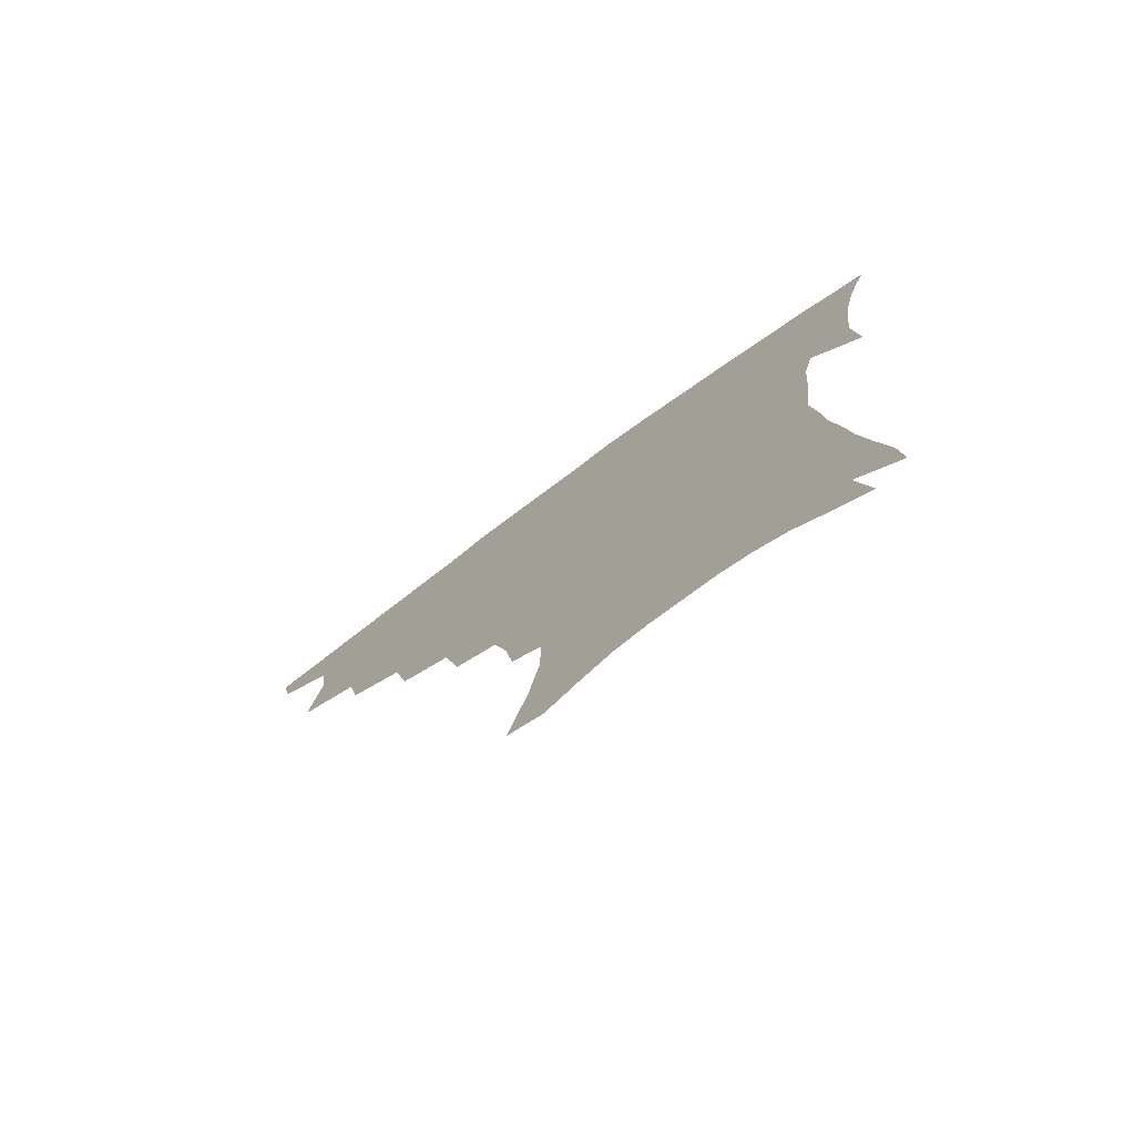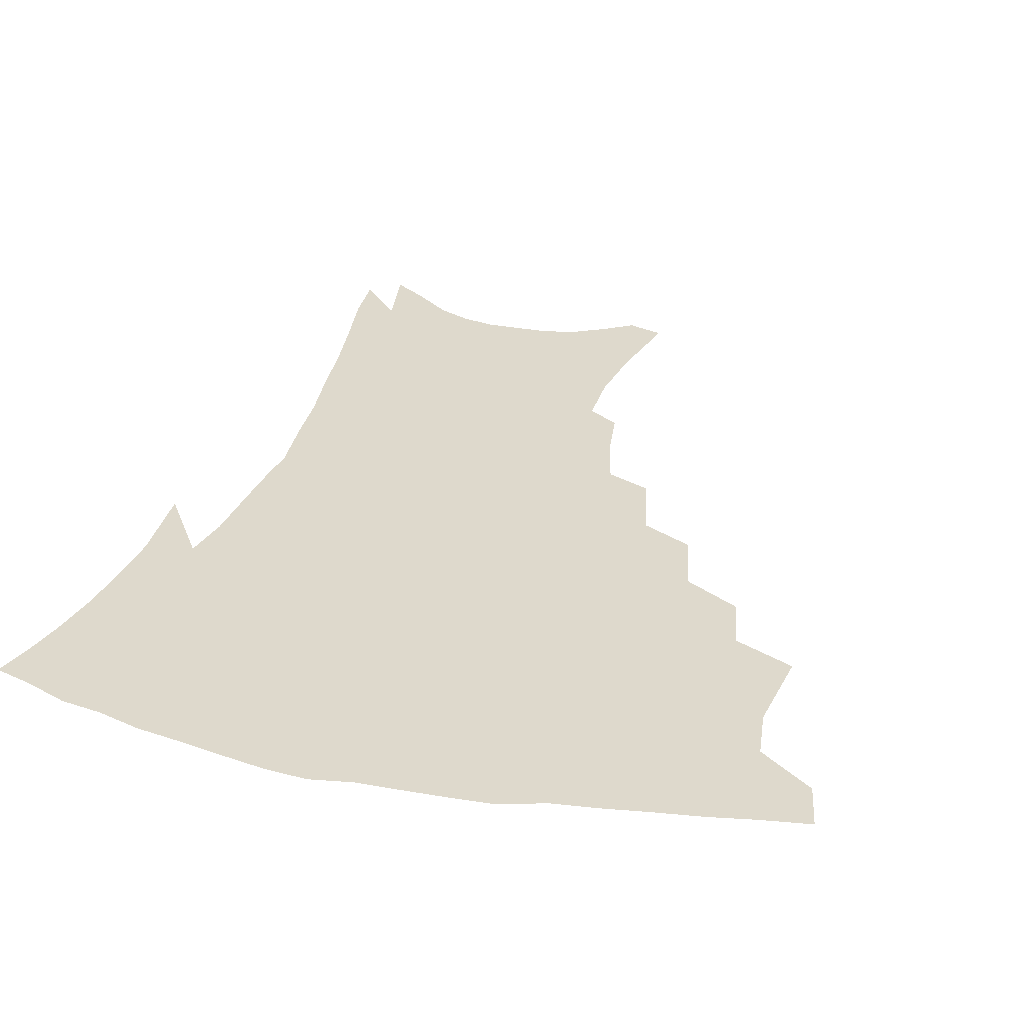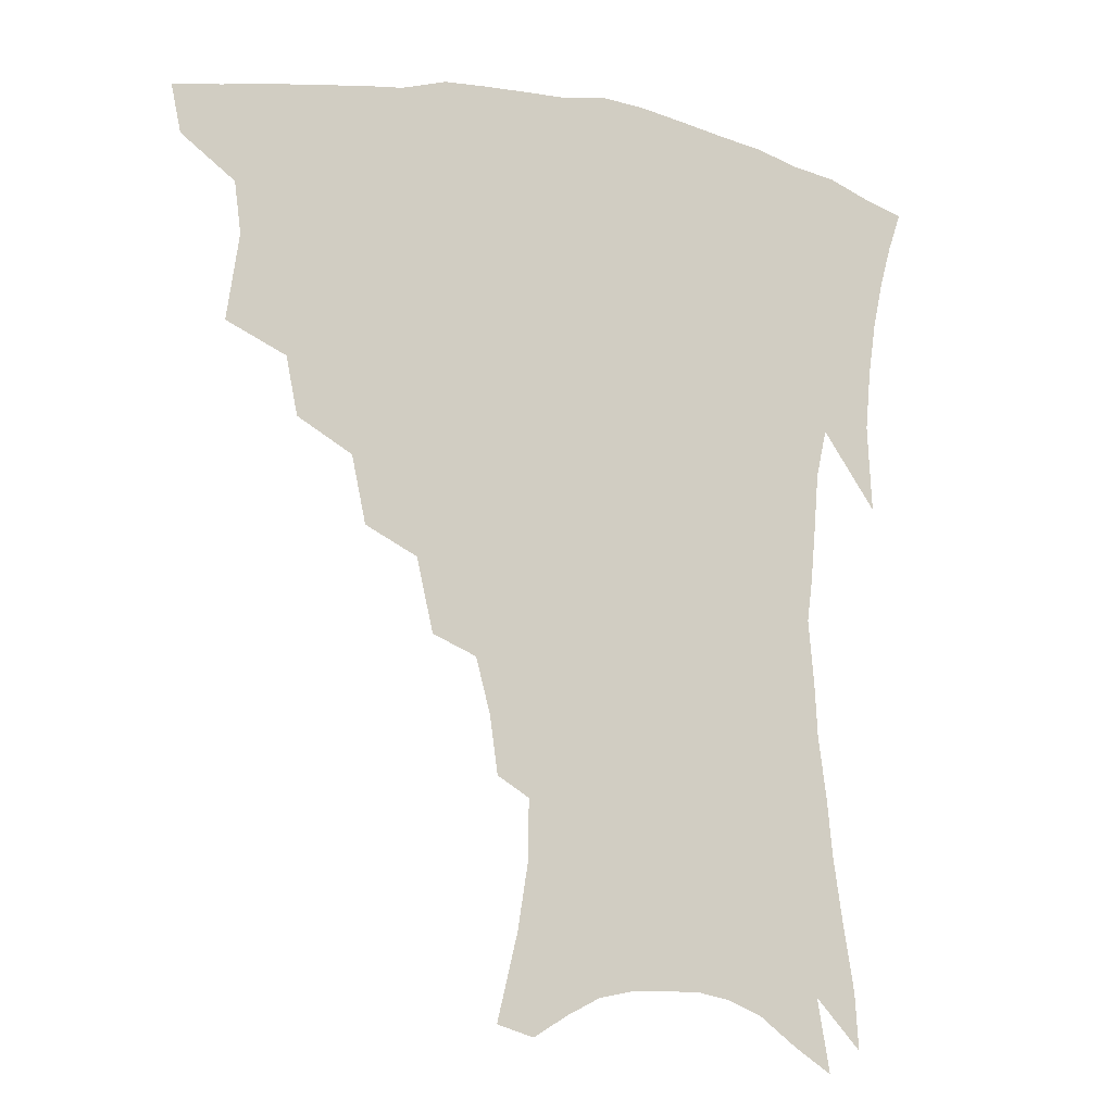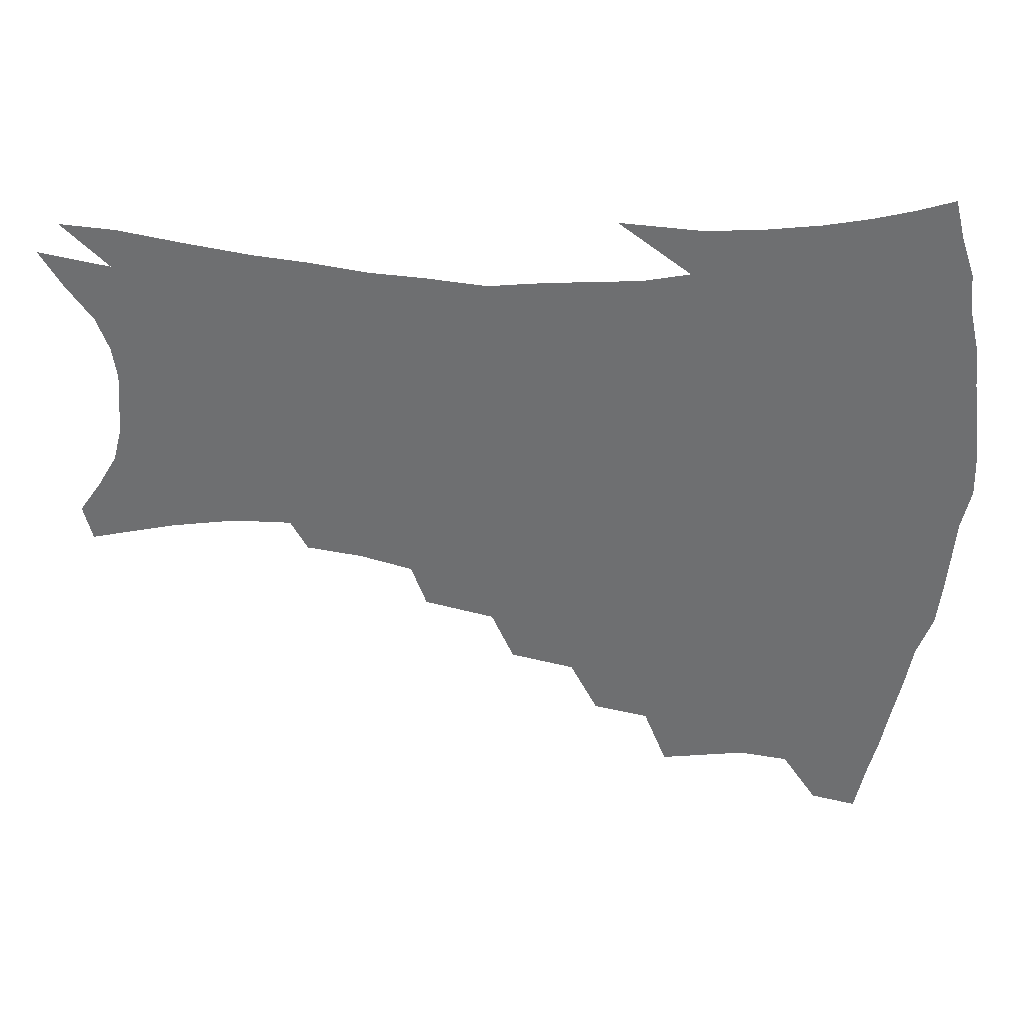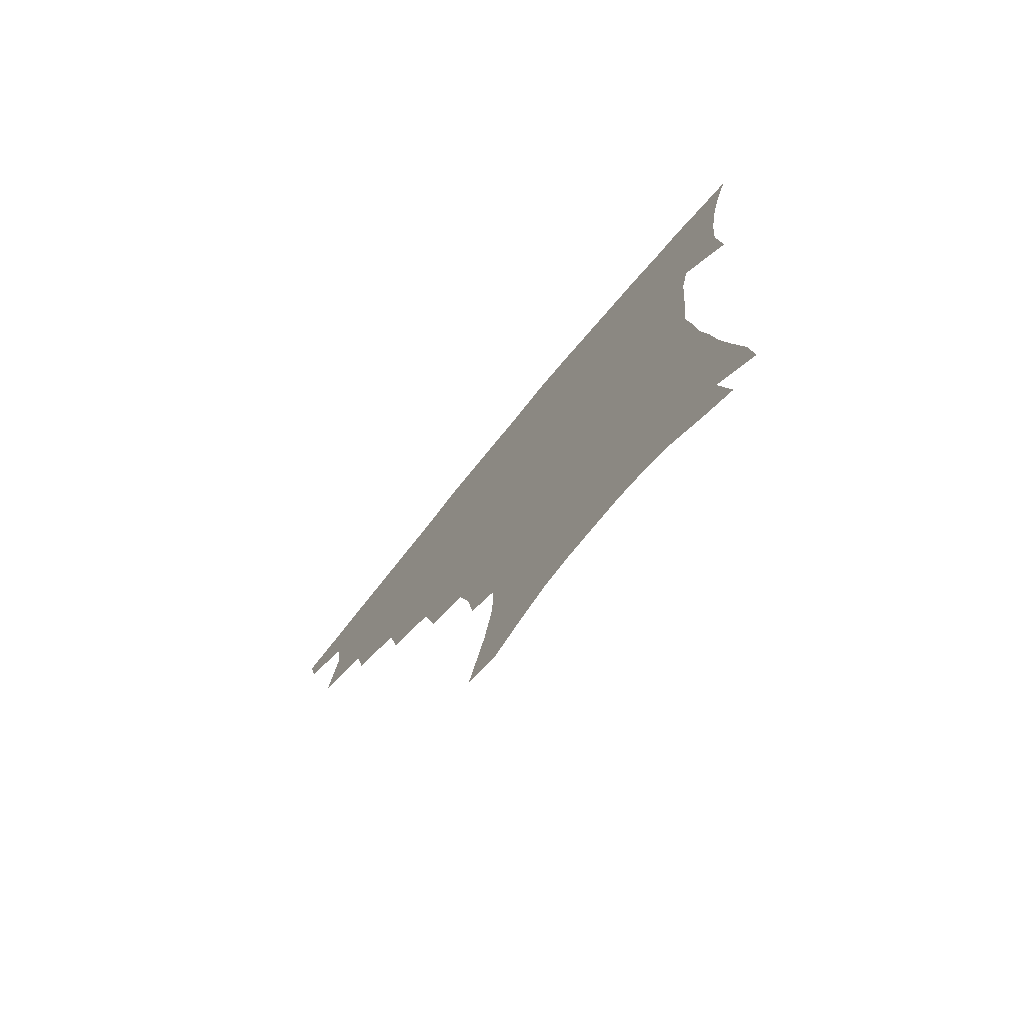
<metadata>
{"format":"obj","ext":"obj","renderer":"f3d","projection":"perspective","resolution":1024,"background":"white","views":[{"elev":-77.4,"azim":36.3,"up":"+Y"},{"elev":31.9,"azim":-164.1,"up":"+Z"},{"elev":-13.7,"azim":-22.8,"up":"+Y"},{"elev":-54.6,"azim":86.6,"up":"+Z"},{"elev":-76.5,"azim":50.4,"up":"+Y"}]}
</metadata>
<code>
v 441.1 395.5 0
v 437.7 411.5 0
v 457.4 336.4 0
v 461.4 365.2 0
v 459.1 382.2 0
v 456.9 398.2 0
v 453.8 413.9 0
v 481.2 308.3 0
v 477.3 327.3 0
v 479.1 353.7 0
v 477.5 370.8 0
v 474.6 385.9 0
v 471.8 401.1 0
v 468.9 416.8 0
v 504 275.8 0
v 499.2 297.8 0
v 498 323.3 0
v 495 339.9 0
v 494.7 359.5 0
v 492.4 374.5 0
v 489.7 388.9 0
v 486.9 403.6 0
v 484.2 419 0
v 526.5 243.3 0
v 521.1 267.3 0
v 516.1 287.5 0
v 513.8 311.8 0
v 512.4 331.5 0
v 511.1 349.1 0
v 508.4 362.5 0
v 506.4 377.2 0
v 504.1 391.4 0
v 501.7 405.7 0
v 499 421.4 0
v 548.4 200.3 0
v 545.7 219.1 0
v 541 237.2 0
v 535.9 258.4 0
v 531.8 278.9 0
v 528.2 296.4 0
v 526.3 315.7 0
v 525.8 336.5 0
v 524.3 351.8 0
v 522.4 365.6 0
v 520.4 379.5 0
v 518.3 393.7 0
v 516 408.5 0
v 513.8 423.2 0
v 548.6 124.6 0
v 555.2 152.6 0
v 558.6 174.4 0
v 558.8 193.9 0
v 556.8 214.4 0
v 553.4 230.1 0
v 549.6 248.7 0
v 545.8 266.2 0
v 543.2 288.3 0
v 541.2 306.4 0
v 540.1 324.4 0
v 538.7 339.6 0
v 537.5 354.1 0
v 536.3 368.1 0
v 534.1 381.5 0
v 532.7 395.5 0
v 530.6 410.4 0
v 528.7 427.9 0
v 560.6 120.9 0
v 563.6 141.5 0
v 567.9 167.3 0
v 567.8 182.5 0
v 567.3 204 0
v 565 223.5 0
v 562.2 241.4 0
v 559 256.5 0
v 556.2 274.9 0
v 554.5 294.6 0
v 553.2 311.6 0
v 552.5 328.5 0
v 551 341.2 0
v 550.7 356.3 0
v 549.9 369.9 0
v 548.8 383.1 0
v 547.3 396.8 0
v 545 412.3 0
v 543.1 428.7 0
v 571.5 127.7 0
v 575.4 151.9 0
v 577.7 175.2 0
v 577 192.6 0
v 575.6 211.2 0
v 573.6 232.1 0
v 571.1 246.4 0
v 568.8 264.3 0
v 567.1 282.8 0
v 565.5 298.1 0
v 564.7 314.8 0
v 564.5 331.2 0
v 563.6 343.6 0
v 563.6 358 0
v 563 371 0
v 562.3 384.1 0
v 561.5 397.4 0
v 559.9 411.9 0
v 557.5 429.2 0
v 582.6 133.4 0
v 585.9 159.2 0
v 586.2 176.6 0
v 585.6 196.6 0
v 584.1 213 0
v 582.2 234 0
v 580.4 249.7 0
v 578.6 266.4 0
v 577.4 286.1 0
v 576.8 303.1 0
v 576.3 318.1 0
v 576 331.9 0
v 576.1 345.6 0
v 576.5 359.6 0
v 575.7 371.8 0
v 575.6 384.7 0
v 575.1 398 0
v 573.6 413 0
v 571.7 429.6 0
v 593.6 135.6 0
v 595.3 160.8 0
v 595.2 180.9 0
v 594.2 199.2 0
v 592.8 220.9 0
v 591.1 236.9 0
v 589.7 252.8 0
v 588.4 269.4 0
v 587.7 289.6 0
v 587.4 305.6 0
v 587.3 318.6 0
v 587.6 332.7 0
v 588.1 346.6 0
v 588.8 360 0
v 589.5 372.7 0
v 589.2 385.1 0
v 588.8 398.1 0
v 587.4 414.1 0
v 585.6 432.1 0
v 604.7 135.9 0
v 604.8 162.2 0
v 604.1 183.2 0
v 603 201.1 0
v 601.5 220.7 0
v 600 238 0
v 599.1 255.5 0
v 598.2 272.1 0
v 597.8 289.4 0
v 597.8 304.7 0
v 598.2 318.6 0
v 598.9 333.6 0
v 599.6 345.7 0
v 601.2 360.8 0
v 601.8 372.7 0
v 602.1 385.1 0
v 602.1 398.4 0
v 601.7 412.9 0
v 600 430.8 0
v 615.9 136 0
v 615 156.5 0
v 613.3 180.5 0
v 611.9 200.8 0
v 610.2 221 0
v 609.6 234.3 0
v 608.3 254.4 0
v 607.8 271.9 0
v 607.8 288.3 0
v 608.2 303.4 0
v 608.9 320.3 0
v 610 332.6 0
v 611.4 347.2 0
v 612.7 360.3 0
v 614 372 0
v 615.3 384.3 0
v 616.1 397.1 0
v 616.1 411.2 0
v 615 428.1 0
v 626.9 133.8 0
v 624.9 154.6 0
v 622.5 179.7 0
v 620.8 199.9 0
v 619.2 219.6 0
v 618.3 237.2 0
v 617.7 253.7 0
v 617.6 269.1 0
v 617.8 285.2 0
v 618.5 300.7 0
v 619.5 316.7 0
v 620.8 332.5 0
v 622.5 345.6 0
v 624.2 357.9 0
v 626.1 370.9 0
v 627.9 383.2 0
v 629.4 395.6 0
v 630.1 409.2 0
v 629.7 425.3 0
v 637.9 129.1 0
v 635.4 150 0
v 632.2 176.1 0
v 630.3 196.2 0
v 628.6 215.8 0
v 628.3 231 0
v 627 250.7 0
v 627.1 266.2 0
v 627.8 280.6 0
v 628.5 297.7 0
v 629.7 314.7 0
v 631.6 327.7 0
v 633.3 344.4 0
v 635.4 356.2 0
v 637.8 369.4 0
v 640.1 381.6 0
v 642.7 393.6 0
v 643.9 406.4 0
v 643.8 422.9 0
v 650.4 119.4 0
v 646.1 145.1 0
v 643.7 166.6 0
v 640.5 189.9 0
v 638.2 210.9 0
v 637.3 228.2 0
v 637 244.1 0
v 636.8 261 0
v 637.4 276.6 0
v 638.3 293.8 0
v 639.9 309.8 0
v 641.9 325.1 0
v 643.9 340.4 0
v 646.5 354.7 0
v 649.2 366.8 0
v 651.7 378.9 0
v 654.6 391.6 0
v 657 403.6 0
v 658.3 418.7 0
v 662.4 111.4 0
v 658.3 135.3 0
v 655.2 157.7 0
v 652.8 178.2 0
v 649.8 200.2 0
v 648.4 218.3 0
v 647.4 236 0
v 646.9 253.5 0
v 646.7 271.4 0
v 648.7 285.4 0
v 650.3 302.1 0
v 652.2 319.7 0
v 654.3 336.7 0
v 657.4 349.6 0
v 660.4 365 0
v 663.6 377.3 0
v 666.6 389.1 0
v 669.4 401.3 0
v 671.7 416.5 0
v 673.1 118.9 0
v 672 137.2 0
v 668.4 159.8 0
v 665.4 181.1 0
v 663.7 199.4 0
v 661 219.8 0
v 660.2 237.1 0
v 658.4 258.3 0
v 660.1 272.2 0
v 661.7 289.1 0
v 663.3 308.7 0
v 666.7 324.5 0
v 667.8 346.1 0
v 671.2 360.1 0
v 674.9 372.8 0
v 678.3 385.9 0
v 681.8 398 0
v 685.5 411 0
v 684.2 299 0
v 682.9 327.5 0
v 684.6 347 0
v 687.1 364.8 0
v 690.4 380.6 0
v 694.2 394.2 0
v 698.5 406.9 0
f 5 6 1
f 1 6 2
f 6 7 2
f 9 10 3
f 3 10 4
f 10 11 4
f 4 11 5
f 11 12 5
f 5 12 6
f 12 13 6
f 6 13 7
f 13 14 7
f 16 17 8
f 8 17 9
f 17 18 9
f 9 18 10
f 18 19 10
f 10 19 11
f 19 20 11
f 11 20 12
f 20 21 12
f 12 21 13
f 21 22 13
f 13 22 14
f 22 23 14
f 25 26 15
f 15 26 16
f 26 27 16
f 16 27 17
f 27 28 17
f 17 28 18
f 28 29 18
f 18 29 19
f 29 30 19
f 19 30 20
f 30 31 20
f 20 31 21
f 31 32 21
f 21 32 22
f 32 33 22
f 22 33 23
f 33 34 23
f 37 38 24
f 24 38 25
f 38 39 25
f 25 39 26
f 39 40 26
f 26 40 27
f 40 41 27
f 27 41 28
f 41 42 28
f 28 42 29
f 42 43 29
f 29 43 30
f 43 44 30
f 30 44 31
f 44 45 31
f 31 45 32
f 45 46 32
f 32 46 33
f 46 47 33
f 33 47 34
f 47 48 34
f 52 53 35
f 35 53 36
f 53 54 36
f 36 54 37
f 54 55 37
f 37 55 38
f 55 56 38
f 38 56 39
f 56 57 39
f 39 57 40
f 57 58 40
f 40 58 41
f 58 59 41
f 41 59 42
f 59 60 42
f 42 60 43
f 60 61 43
f 43 61 44
f 61 62 44
f 44 62 45
f 62 63 45
f 45 63 46
f 63 64 46
f 46 64 47
f 64 65 47
f 47 65 48
f 65 66 48
f 67 68 49
f 49 68 50
f 68 69 50
f 50 69 51
f 69 70 51
f 51 70 52
f 70 71 52
f 52 71 53
f 71 72 53
f 53 72 54
f 72 73 54
f 54 73 55
f 73 74 55
f 55 74 56
f 74 75 56
f 56 75 57
f 75 76 57
f 57 76 58
f 76 77 58
f 58 77 59
f 77 78 59
f 59 78 60
f 78 79 60
f 60 79 61
f 79 80 61
f 61 80 62
f 80 81 62
f 62 81 63
f 81 82 63
f 63 82 64
f 82 83 64
f 64 83 65
f 83 84 65
f 65 84 66
f 84 85 66
f 67 86 68
f 86 87 68
f 68 87 69
f 87 88 69
f 69 88 70
f 88 89 70
f 70 89 71
f 89 90 71
f 71 90 72
f 90 91 72
f 72 91 73
f 91 92 73
f 73 92 74
f 92 93 74
f 74 93 75
f 93 94 75
f 75 94 76
f 94 95 76
f 76 95 77
f 95 96 77
f 77 96 78
f 96 97 78
f 78 97 79
f 97 98 79
f 79 98 80
f 98 99 80
f 80 99 81
f 99 100 81
f 81 100 82
f 100 101 82
f 82 101 83
f 101 102 83
f 83 102 84
f 102 103 84
f 84 103 85
f 103 104 85
f 86 105 87
f 105 106 87
f 87 106 88
f 106 107 88
f 88 107 89
f 107 108 89
f 89 108 90
f 108 109 90
f 90 109 91
f 109 110 91
f 91 110 92
f 110 111 92
f 92 111 93
f 111 112 93
f 93 112 94
f 112 113 94
f 94 113 95
f 113 114 95
f 95 114 96
f 114 115 96
f 96 115 97
f 115 116 97
f 97 116 98
f 116 117 98
f 98 117 99
f 117 118 99
f 99 118 100
f 118 119 100
f 100 119 101
f 119 120 101
f 101 120 102
f 120 121 102
f 102 121 103
f 121 122 103
f 103 122 104
f 122 123 104
f 105 124 106
f 124 125 106
f 106 125 107
f 125 126 107
f 107 126 108
f 126 127 108
f 108 127 109
f 127 128 109
f 109 128 110
f 128 129 110
f 110 129 111
f 129 130 111
f 111 130 112
f 130 131 112
f 112 131 113
f 131 132 113
f 113 132 114
f 132 133 114
f 114 133 115
f 133 134 115
f 115 134 116
f 134 135 116
f 116 135 117
f 135 136 117
f 117 136 118
f 136 137 118
f 118 137 119
f 137 138 119
f 119 138 120
f 138 139 120
f 120 139 121
f 139 140 121
f 121 140 122
f 140 141 122
f 122 141 123
f 141 142 123
f 124 143 125
f 143 144 125
f 125 144 126
f 144 145 126
f 126 145 127
f 145 146 127
f 127 146 128
f 146 147 128
f 128 147 129
f 147 148 129
f 129 148 130
f 148 149 130
f 130 149 131
f 149 150 131
f 131 150 132
f 150 151 132
f 132 151 133
f 151 152 133
f 133 152 134
f 152 153 134
f 134 153 135
f 153 154 135
f 135 154 136
f 154 155 136
f 136 155 137
f 155 156 137
f 137 156 138
f 156 157 138
f 138 157 139
f 157 158 139
f 139 158 140
f 158 159 140
f 140 159 141
f 159 160 141
f 141 160 142
f 160 161 142
f 143 162 144
f 162 163 144
f 144 163 145
f 163 164 145
f 145 164 146
f 164 165 146
f 146 165 147
f 165 166 147
f 147 166 148
f 166 167 148
f 148 167 149
f 167 168 149
f 149 168 150
f 168 169 150
f 150 169 151
f 169 170 151
f 151 170 152
f 170 171 152
f 152 171 153
f 171 172 153
f 153 172 154
f 172 173 154
f 154 173 155
f 173 174 155
f 155 174 156
f 174 175 156
f 156 175 157
f 175 176 157
f 157 176 158
f 176 177 158
f 158 177 159
f 177 178 159
f 159 178 160
f 178 179 160
f 160 179 161
f 179 180 161
f 162 181 163
f 181 182 163
f 163 182 164
f 182 183 164
f 164 183 165
f 183 184 165
f 165 184 166
f 184 185 166
f 166 185 167
f 185 186 167
f 167 186 168
f 186 187 168
f 168 187 169
f 187 188 169
f 169 188 170
f 188 189 170
f 170 189 171
f 189 190 171
f 171 190 172
f 190 191 172
f 172 191 173
f 191 192 173
f 173 192 174
f 192 193 174
f 174 193 175
f 193 194 175
f 175 194 176
f 194 195 176
f 176 195 177
f 195 196 177
f 177 196 178
f 196 197 178
f 178 197 179
f 197 198 179
f 179 198 180
f 198 199 180
f 181 200 182
f 200 201 182
f 182 201 183
f 201 202 183
f 183 202 184
f 202 203 184
f 184 203 185
f 203 204 185
f 185 204 186
f 204 205 186
f 186 205 187
f 205 206 187
f 187 206 188
f 206 207 188
f 188 207 189
f 207 208 189
f 189 208 190
f 208 209 190
f 190 209 191
f 209 210 191
f 191 210 192
f 210 211 192
f 192 211 193
f 211 212 193
f 193 212 194
f 212 213 194
f 194 213 195
f 213 214 195
f 195 214 196
f 214 215 196
f 196 215 197
f 215 216 197
f 197 216 198
f 216 217 198
f 198 217 199
f 217 218 199
f 200 219 201
f 219 220 201
f 201 220 202
f 220 221 202
f 202 221 203
f 221 222 203
f 203 222 204
f 222 223 204
f 204 223 205
f 223 224 205
f 205 224 206
f 224 225 206
f 206 225 207
f 225 226 207
f 207 226 208
f 226 227 208
f 208 227 209
f 227 228 209
f 209 228 210
f 228 229 210
f 210 229 211
f 229 230 211
f 211 230 212
f 230 231 212
f 212 231 213
f 231 232 213
f 213 232 214
f 232 233 214
f 214 233 215
f 233 234 215
f 215 234 216
f 234 235 216
f 216 235 217
f 235 236 217
f 217 236 218
f 236 237 218
f 219 238 220
f 238 239 220
f 220 239 221
f 239 240 221
f 221 240 222
f 240 241 222
f 222 241 223
f 241 242 223
f 223 242 224
f 242 243 224
f 224 243 225
f 243 244 225
f 225 244 226
f 244 245 226
f 226 245 227
f 245 246 227
f 227 246 228
f 246 247 228
f 228 247 229
f 247 248 229
f 229 248 230
f 248 249 230
f 230 249 231
f 249 250 231
f 231 250 232
f 250 251 232
f 232 251 233
f 251 252 233
f 233 252 234
f 252 253 234
f 234 253 235
f 253 254 235
f 235 254 236
f 254 255 236
f 236 255 237
f 255 256 237
f 239 257 240
f 257 258 240
f 240 258 241
f 258 259 241
f 241 259 242
f 259 260 242
f 242 260 243
f 260 261 243
f 243 261 244
f 261 262 244
f 244 262 245
f 262 263 245
f 245 263 246
f 263 264 246
f 246 264 247
f 264 265 247
f 247 265 248
f 265 266 248
f 248 266 249
f 266 267 249
f 249 267 250
f 267 268 250
f 250 268 251
f 268 269 251
f 251 269 252
f 269 270 252
f 252 270 253
f 270 271 253
f 253 271 254
f 271 272 254
f 254 272 255
f 272 273 255
f 255 273 256
f 273 274 256
f 268 275 269
f 275 276 269
f 269 276 270
f 276 277 270
f 270 277 271
f 277 278 271
f 271 278 272
f 278 279 272
f 272 279 273
f 279 280 273
f 273 280 274
f 280 281 274

</code>
